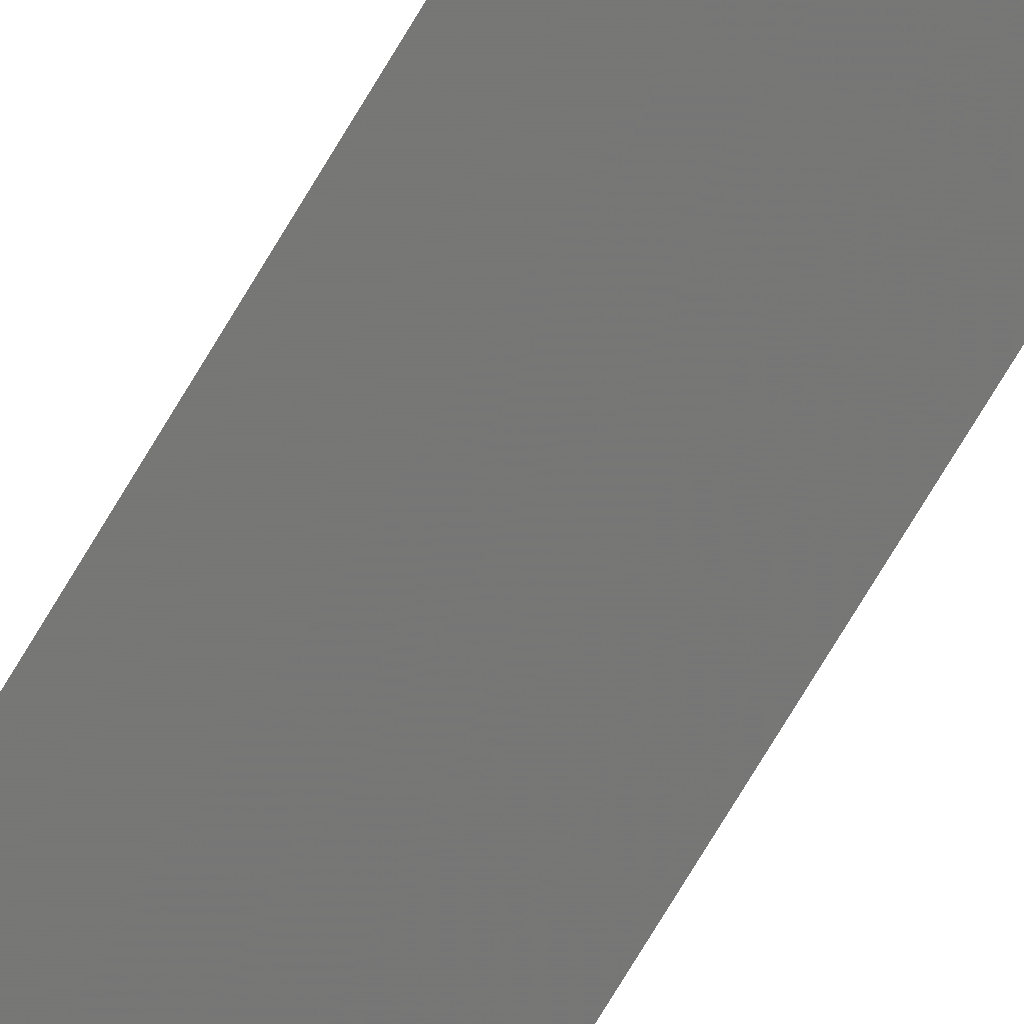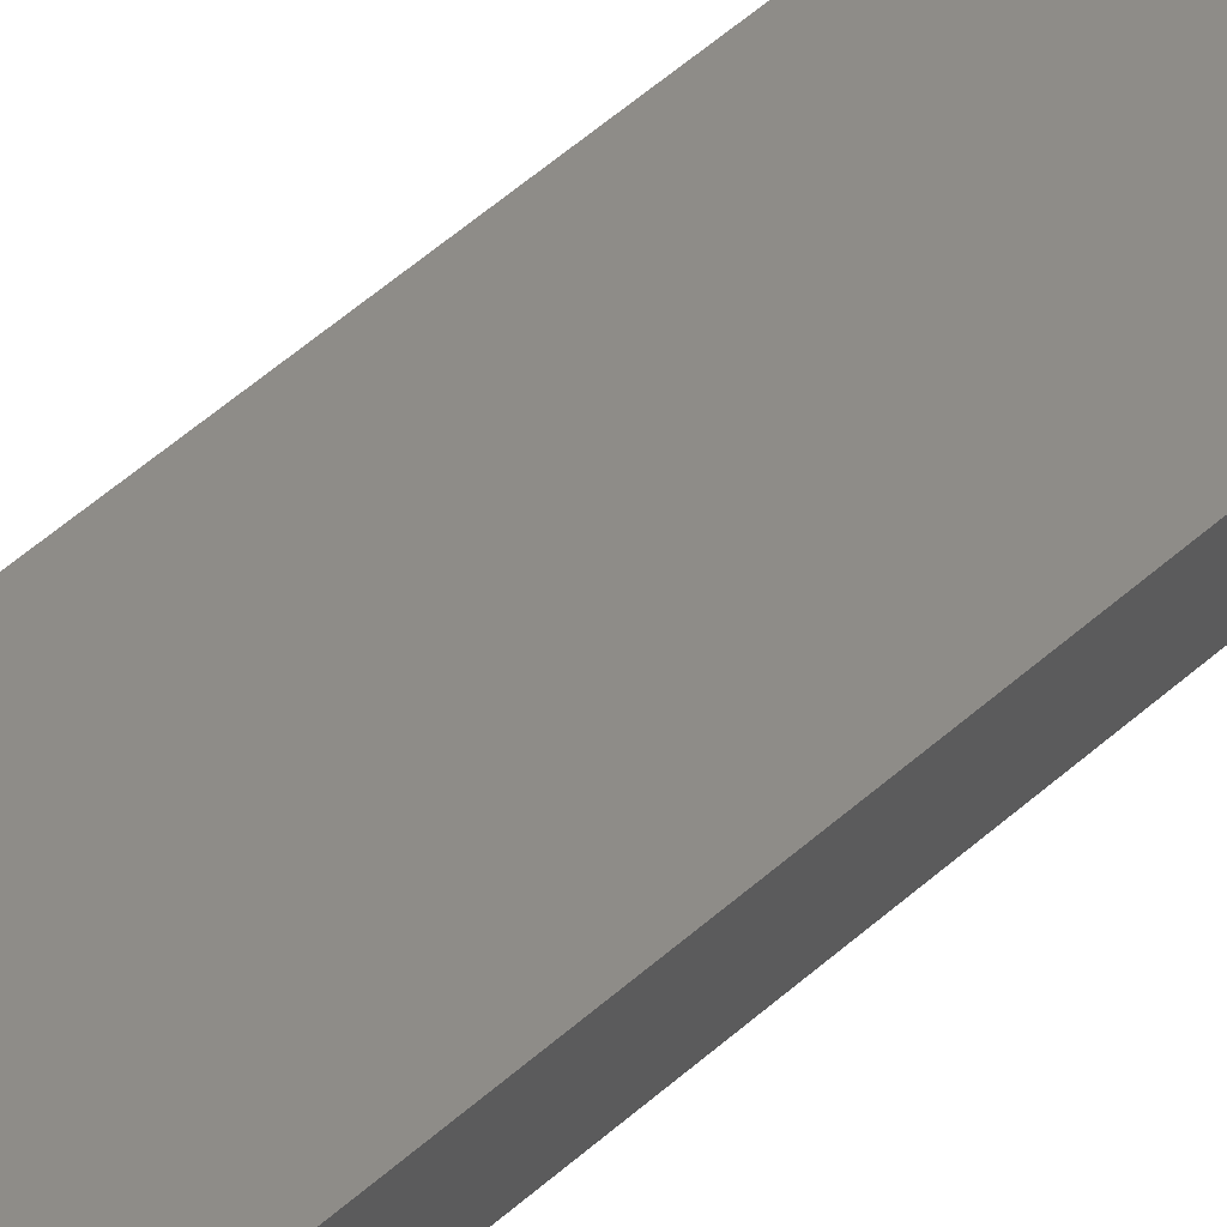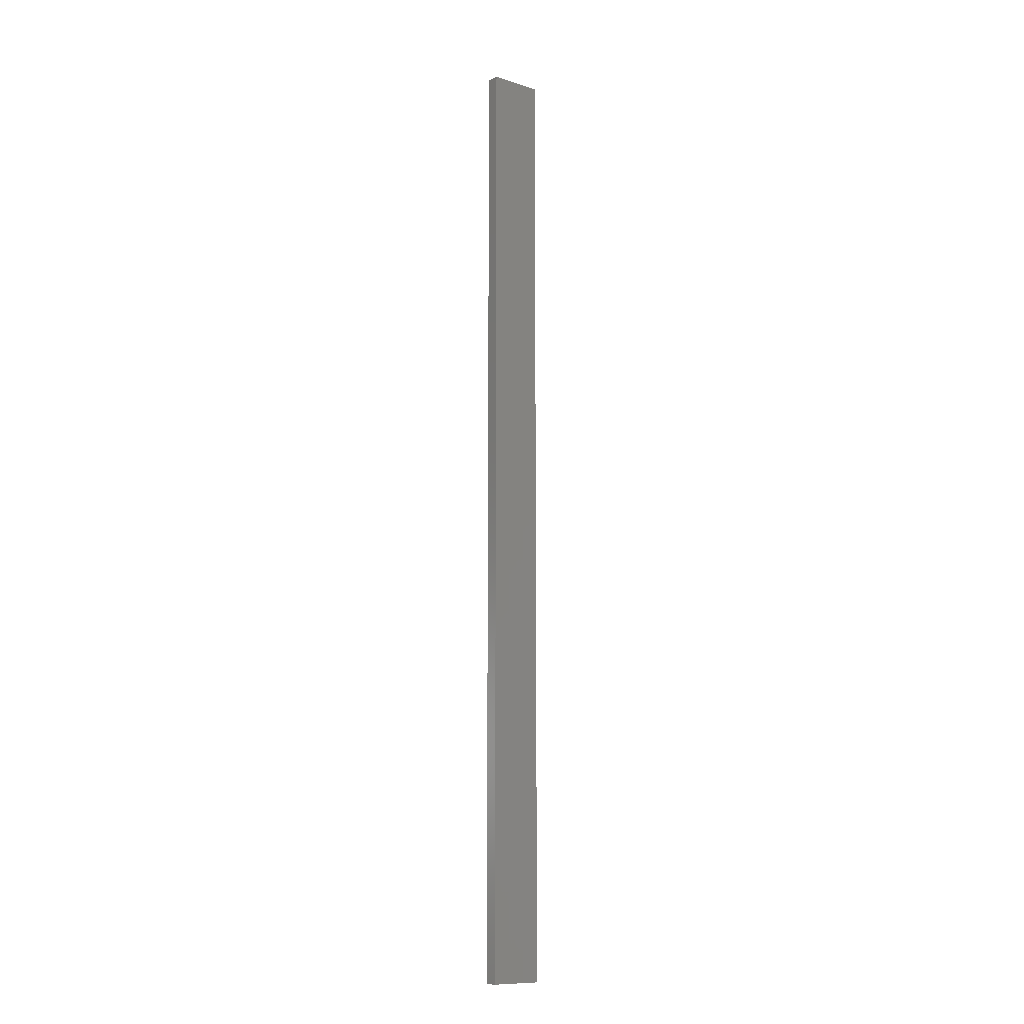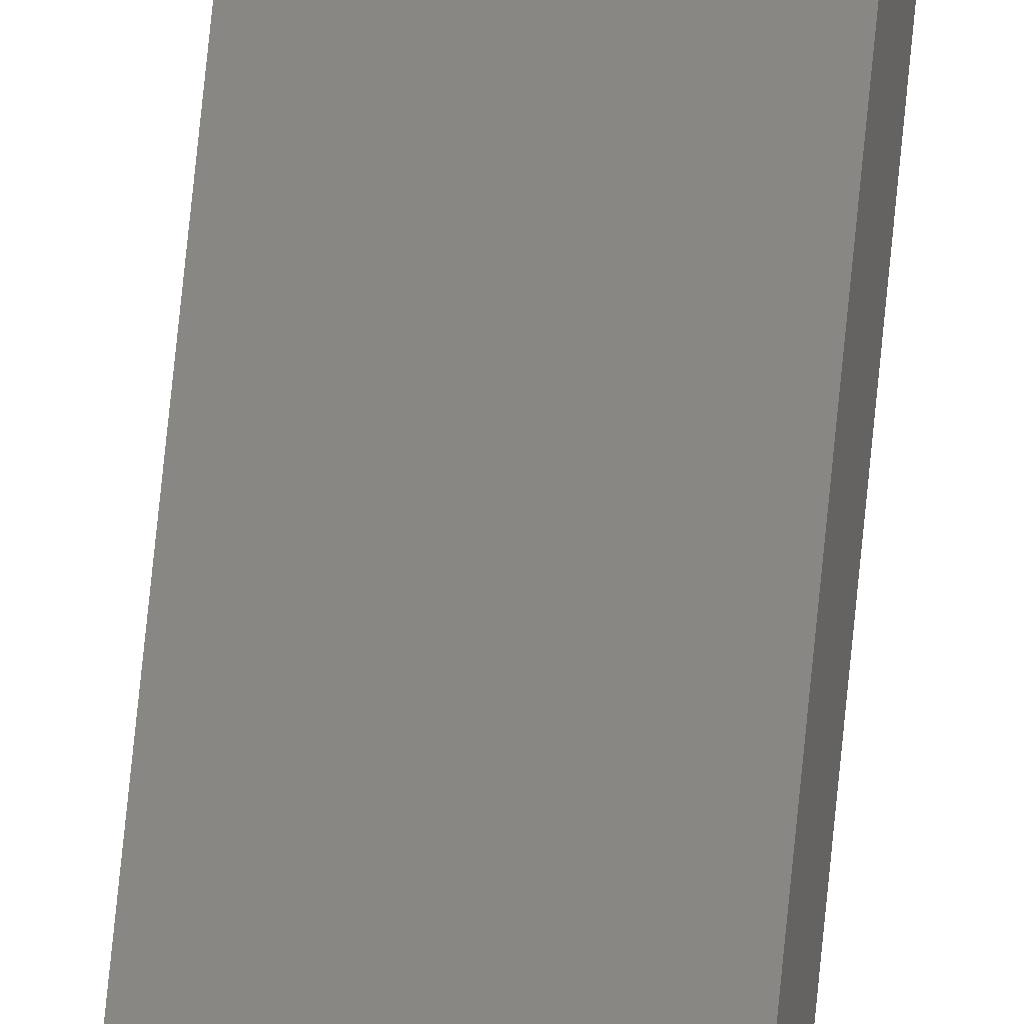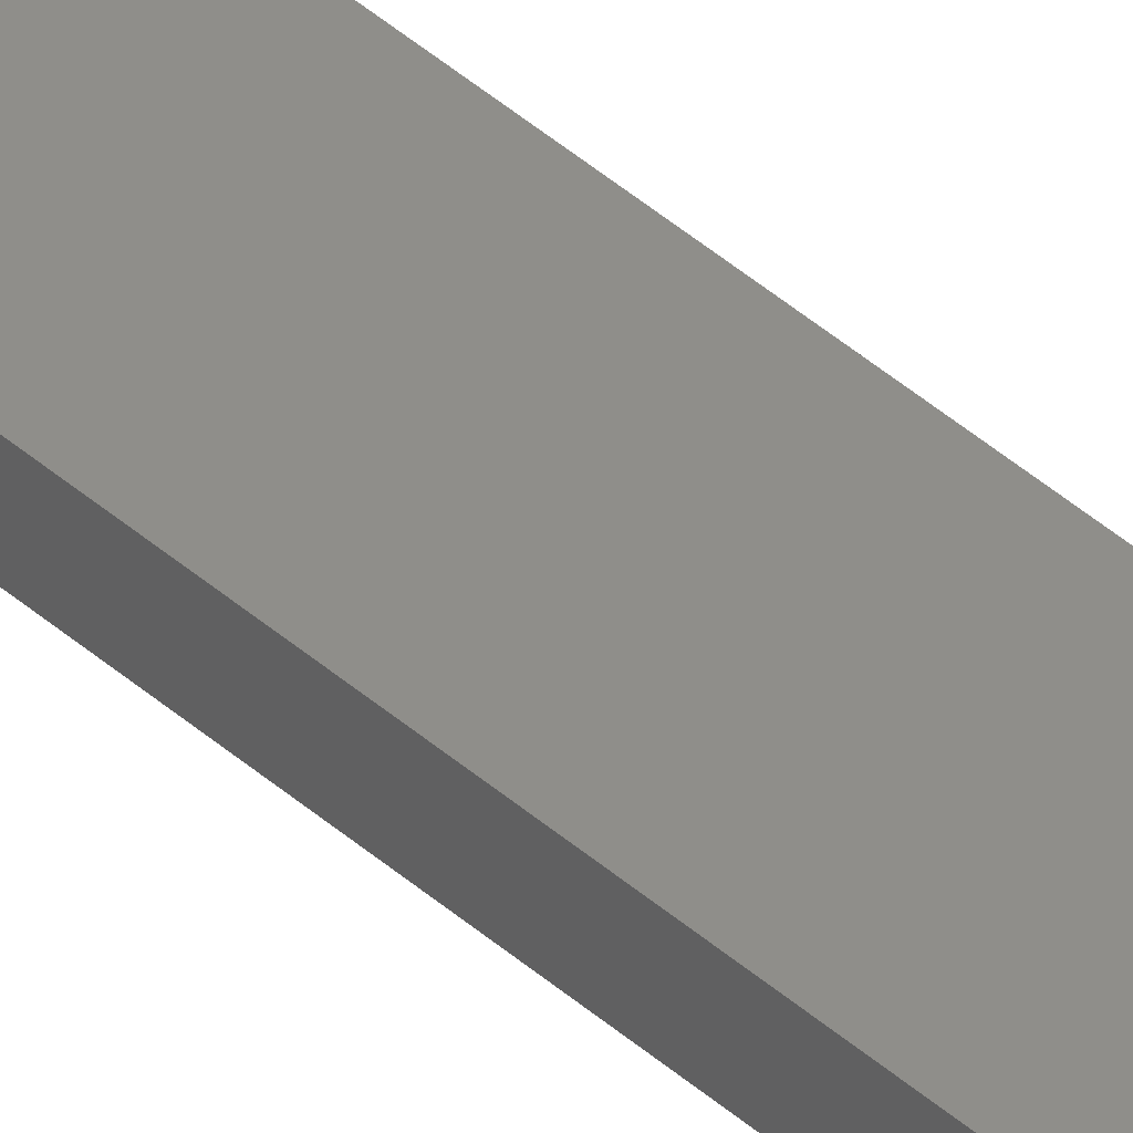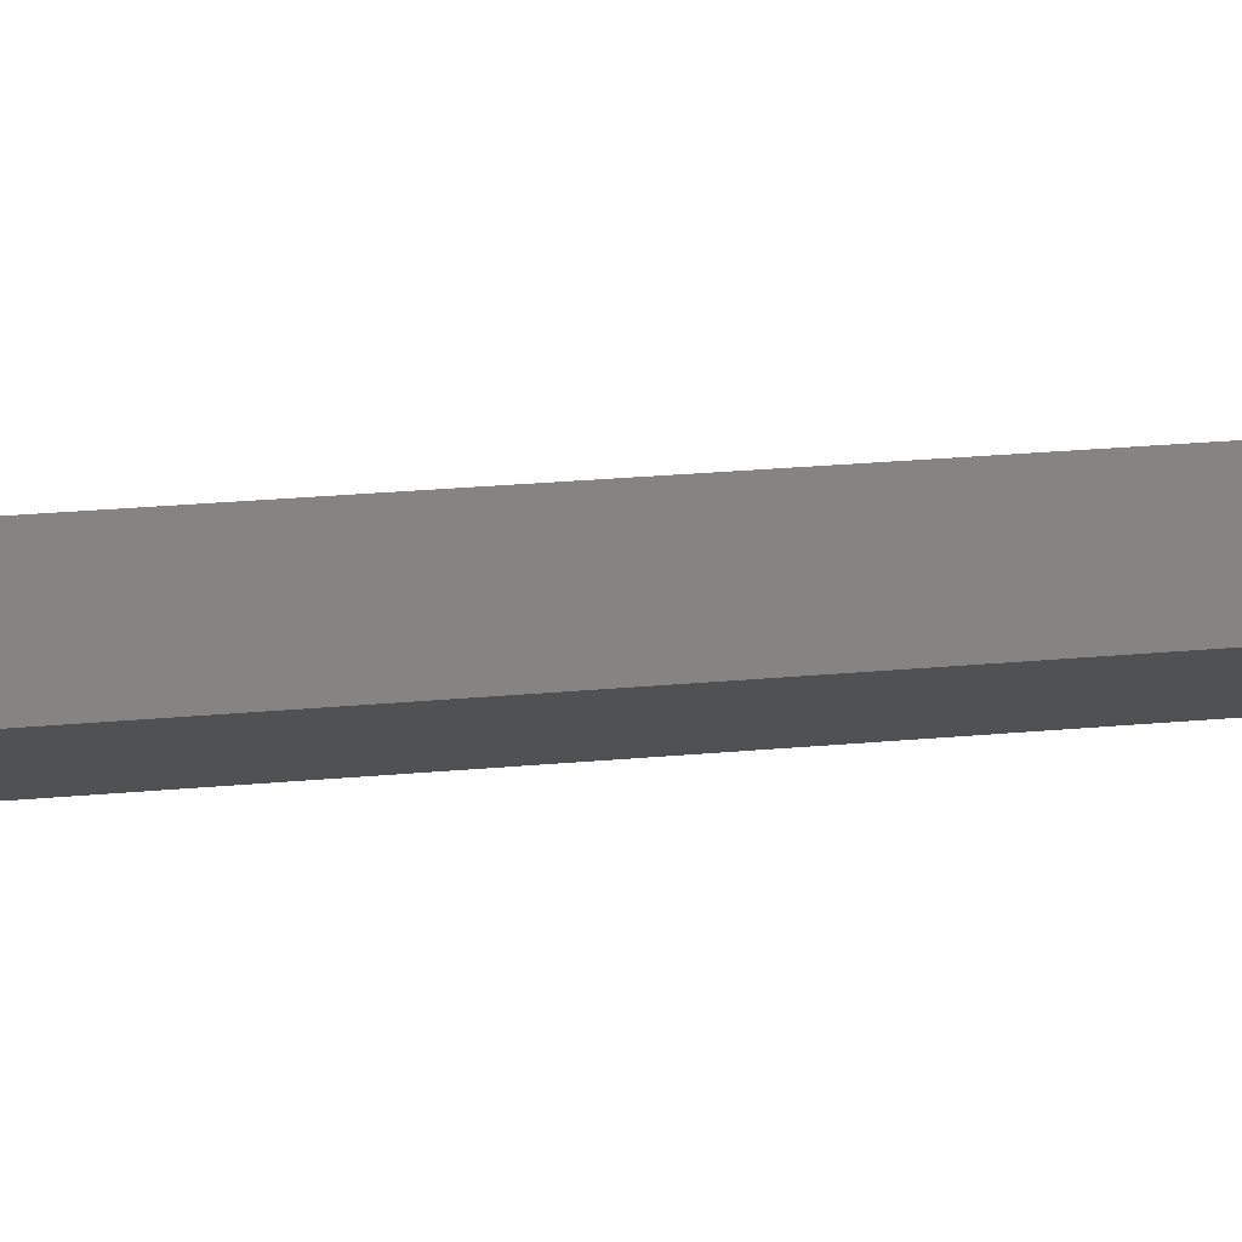
<metadata>
{"format":"stl","ext":"stl","renderer":"f3d","projection":"perspective","resolution":1024,"background":"white","views":[{"elev":-65.7,"azim":150.4,"up":"+Y"},{"elev":30.2,"azim":-146.7,"up":"+Y"},{"elev":-11.0,"azim":153.9,"up":"+Z"},{"elev":75.7,"azim":5.7,"up":"+Y"},{"elev":52.6,"azim":131.8,"up":"+Y"},{"elev":5.7,"azim":57.1,"up":"+Y"}]}
</metadata>
<code>
# stl→obj: 16 verts, 28 faces
v 18.96 -2.419 -26.82
v 18.96 -2.419 -30.42
v 19.02 -2.405 -30.42
v 19.02 -2.405 -26.82
v 19.09 -2.391 -30.42
v 19.09 -2.391 -26.82
v 19.15 -2.377 -26.82
v 19.15 -2.377 -30.42
v 19.14 -2.328 -26.82
v 19.14 -2.328 -30.42
v 18.95 -2.37 -30.42
v 19.01 -2.356 -26.82
v 19.01 -2.356 -30.42
v 19.08 -2.342 -30.42
v 18.95 -2.37 -26.82
v 19.08 -2.342 -26.82
f 1 2 3
f 4 3 5
f 4 1 3
f 6 4 5
f 7 5 8
f 7 6 5
f 9 7 8
f 9 8 10
f 11 12 13
f 13 12 14
f 15 12 11
f 12 16 14
f 14 9 10
f 16 9 14
f 1 15 11
f 1 11 2
f 9 16 7
f 16 6 7
f 16 12 6
f 12 4 6
f 12 15 4
f 15 1 4
f 14 10 8
f 5 14 8
f 13 14 5
f 3 13 5
f 2 11 13
f 2 13 3

</code>
